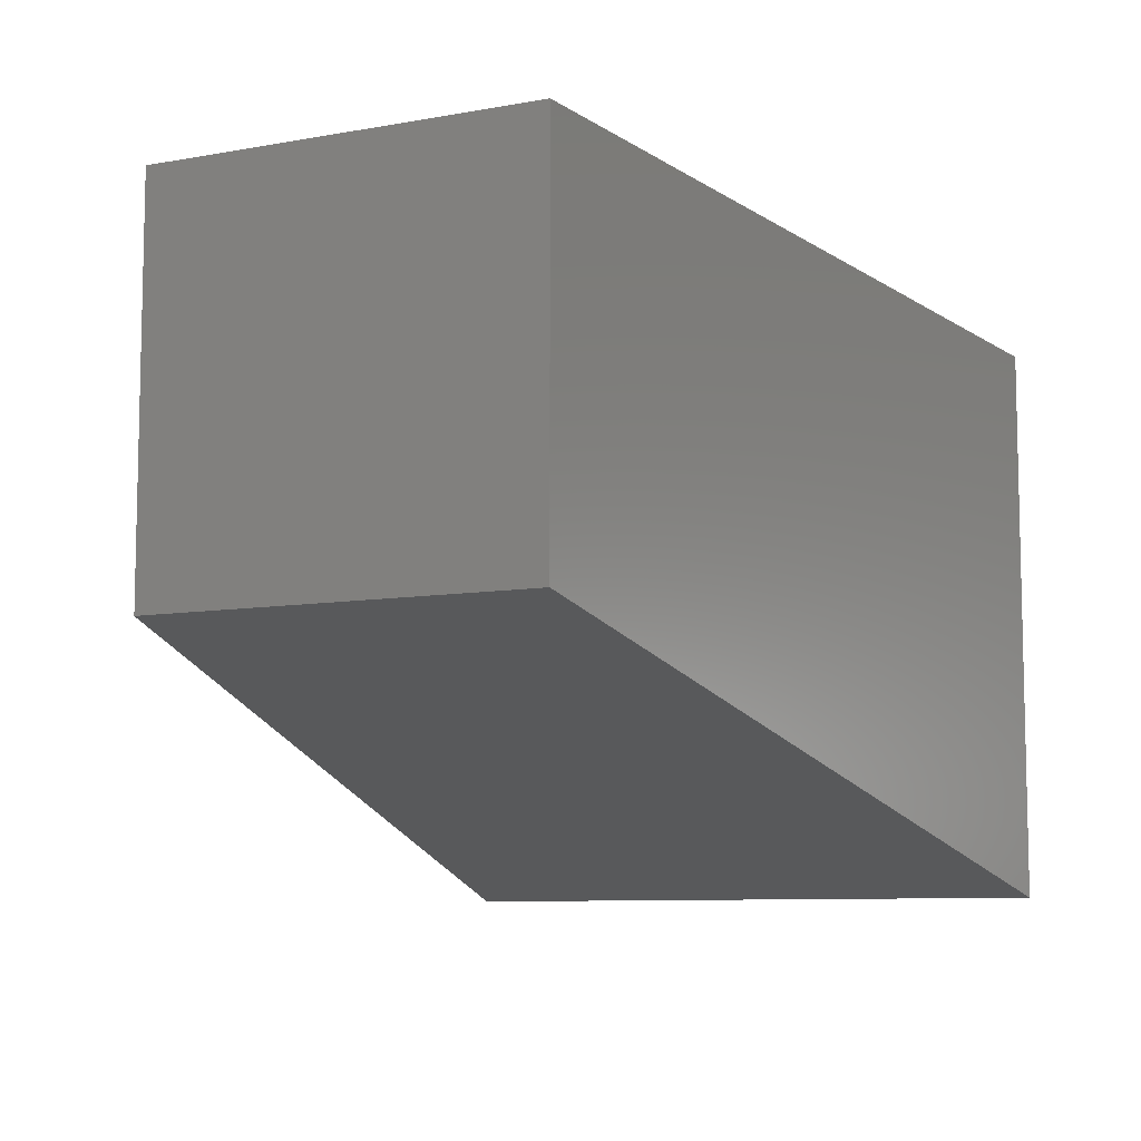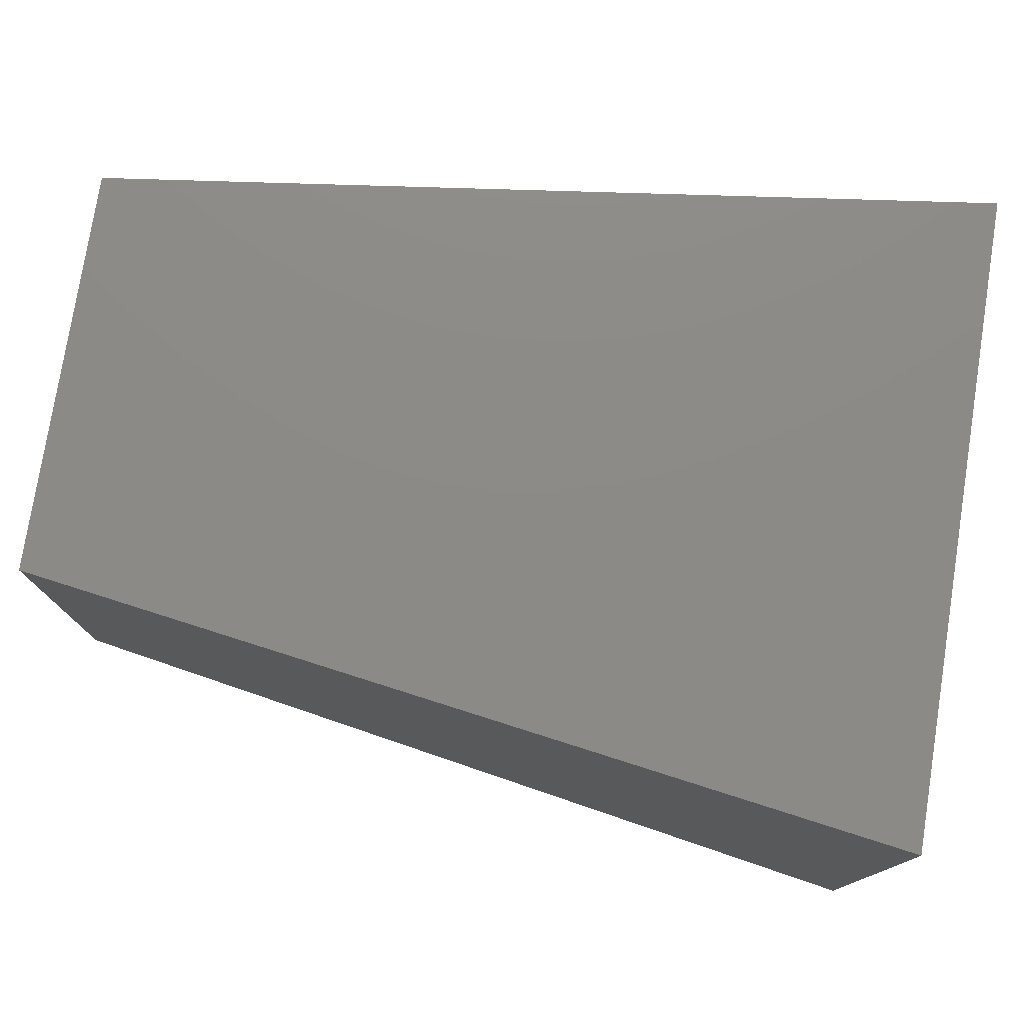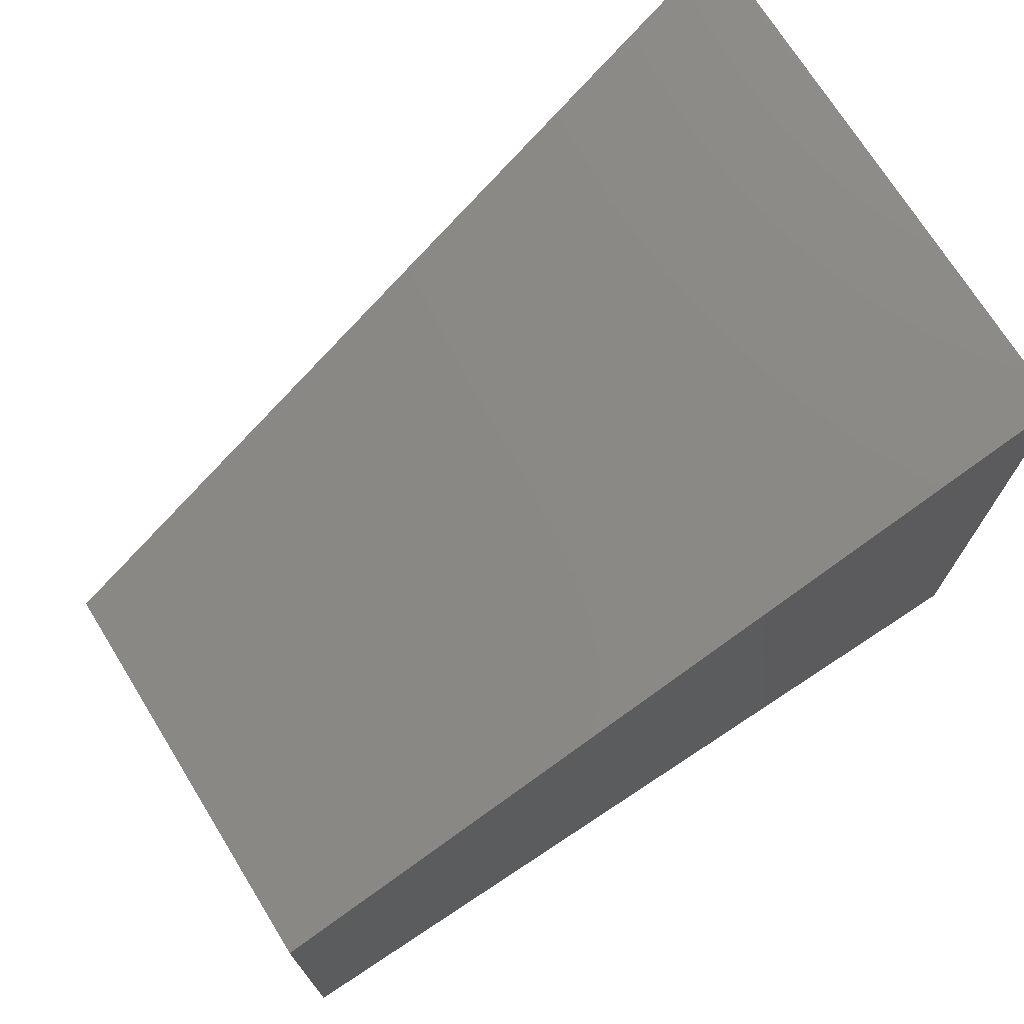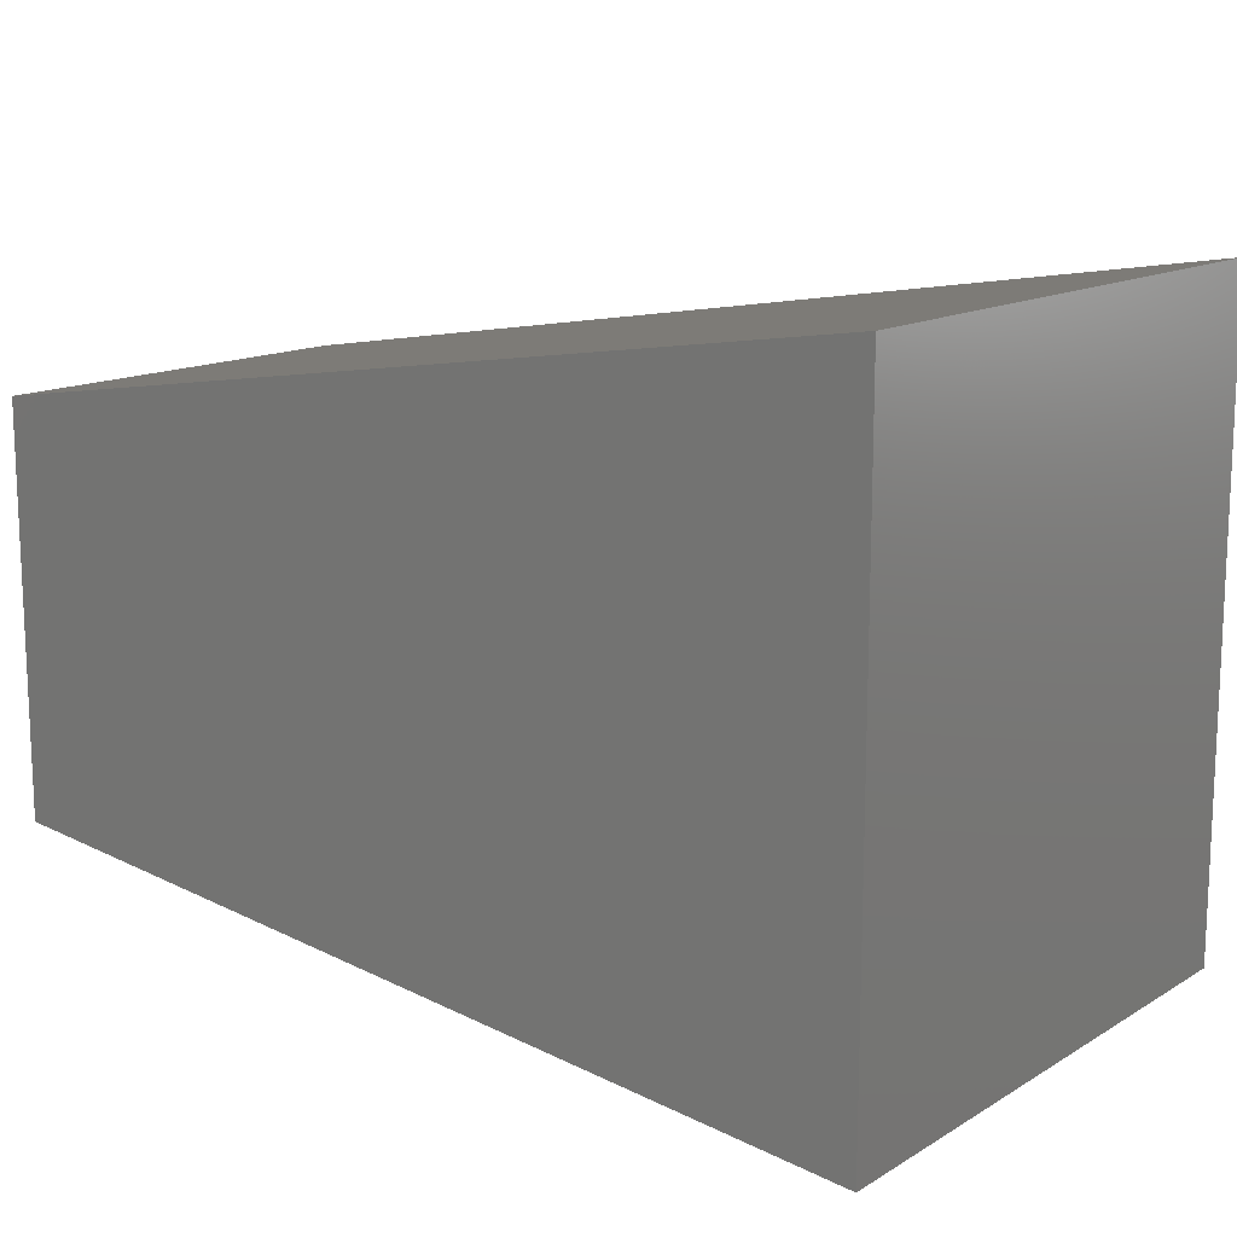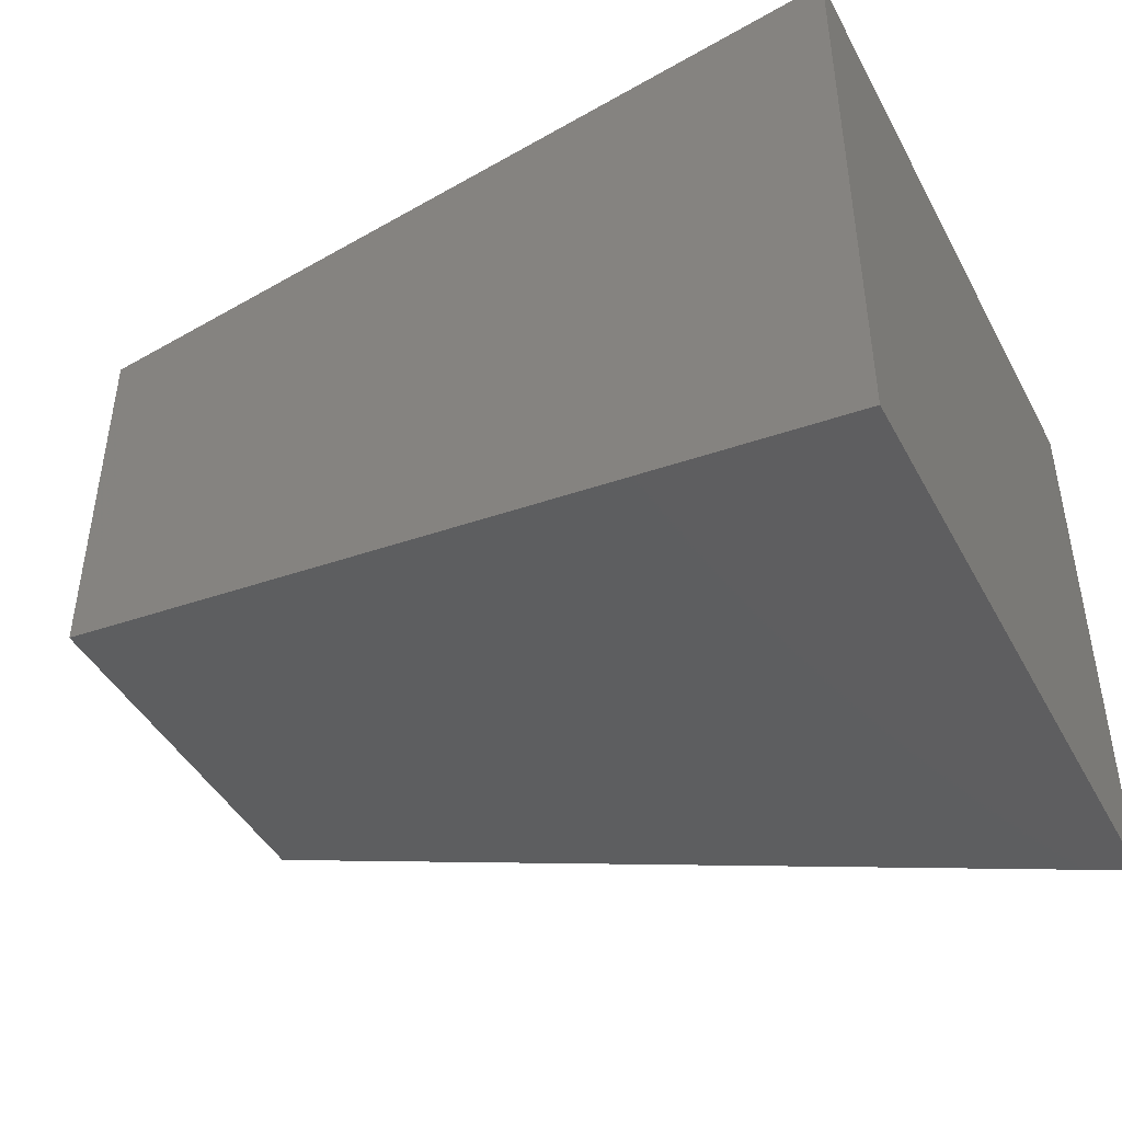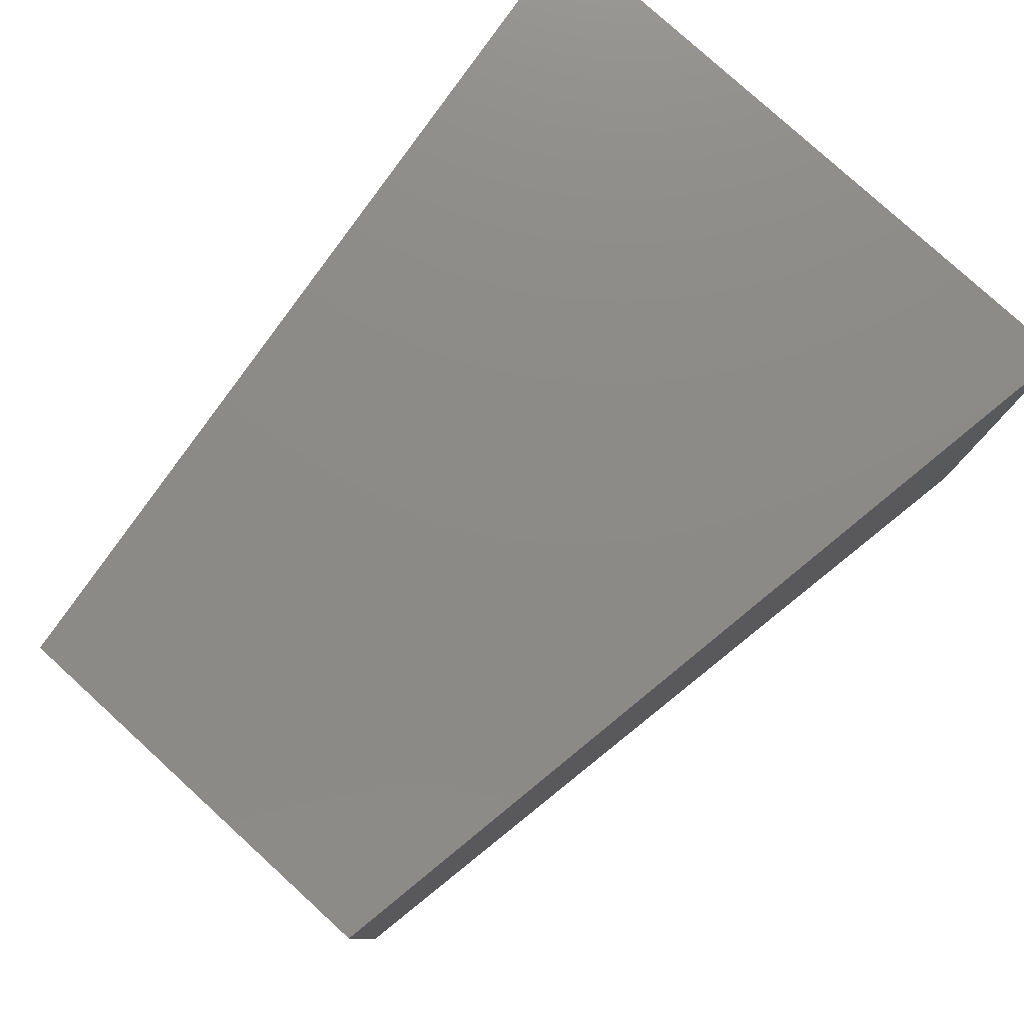
<metadata>
{"format":"stl","ext":"stl","renderer":"f3d","projection":"perspective","resolution":1024,"background":"white","views":[{"elev":-8.4,"azim":-63.7,"up":"+Z"},{"elev":77.2,"azim":9.0,"up":"+Z"},{"elev":71.9,"azim":-31.8,"up":"+Y"},{"elev":13.9,"azim":37.8,"up":"+Y"},{"elev":-44.5,"azim":26.9,"up":"+Z"},{"elev":79.1,"azim":-47.6,"up":"+Z"}]}
</metadata>
<code>
# stl→obj: 8 verts, 12 faces
v 16.23 -4.115 19.93
v 16.23 -3.589 19.93
v 15.52 -4.012 20.11
v 15.52 -3.692 20.11
v 16.23 -3.589 20.4
v 16.23 -4.115 20.4
v 15.52 -4.012 20.43
v 15.52 -3.692 20.43
f 1 2 3
f 2 3 4
f 2 1 5
f 1 5 6
f 3 7 1
f 7 1 6
f 2 5 4
f 5 4 8
f 8 4 7
f 4 7 3
f 5 6 8
f 6 8 7

</code>
